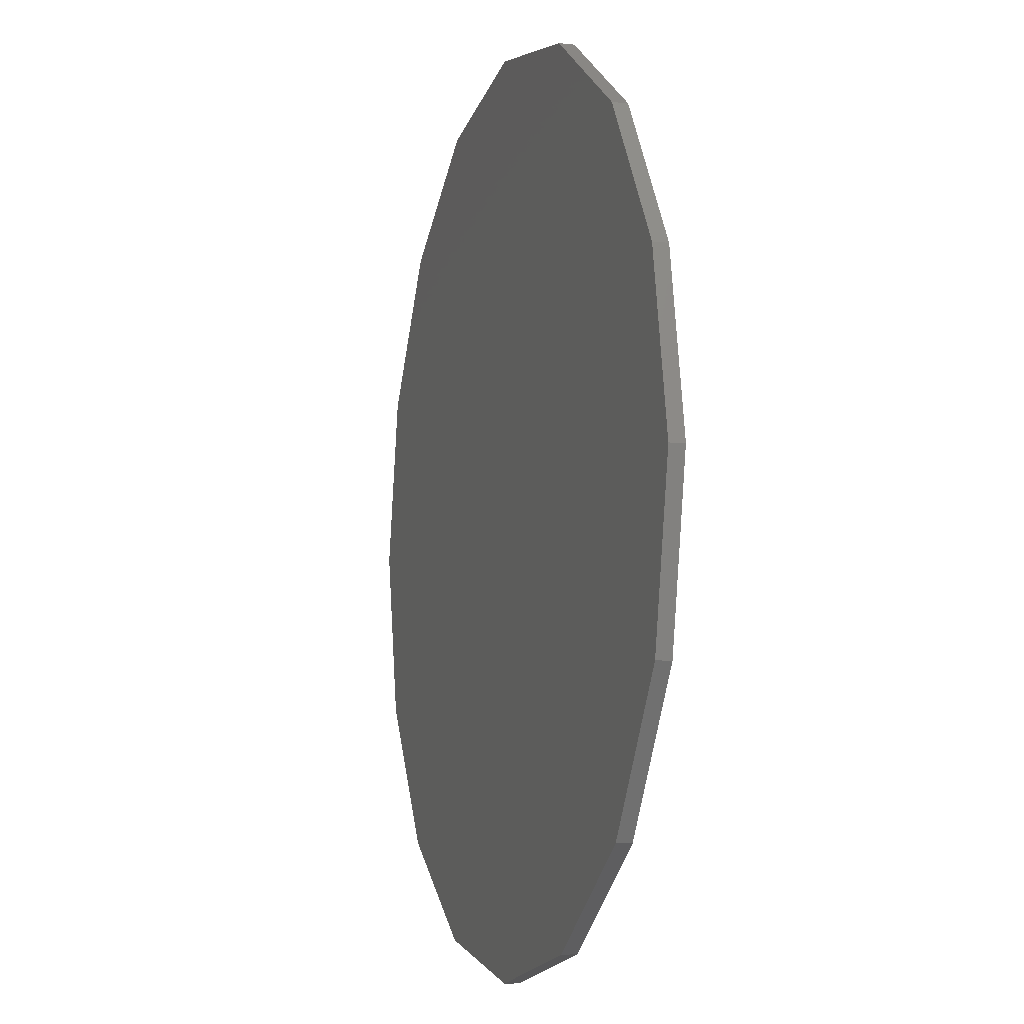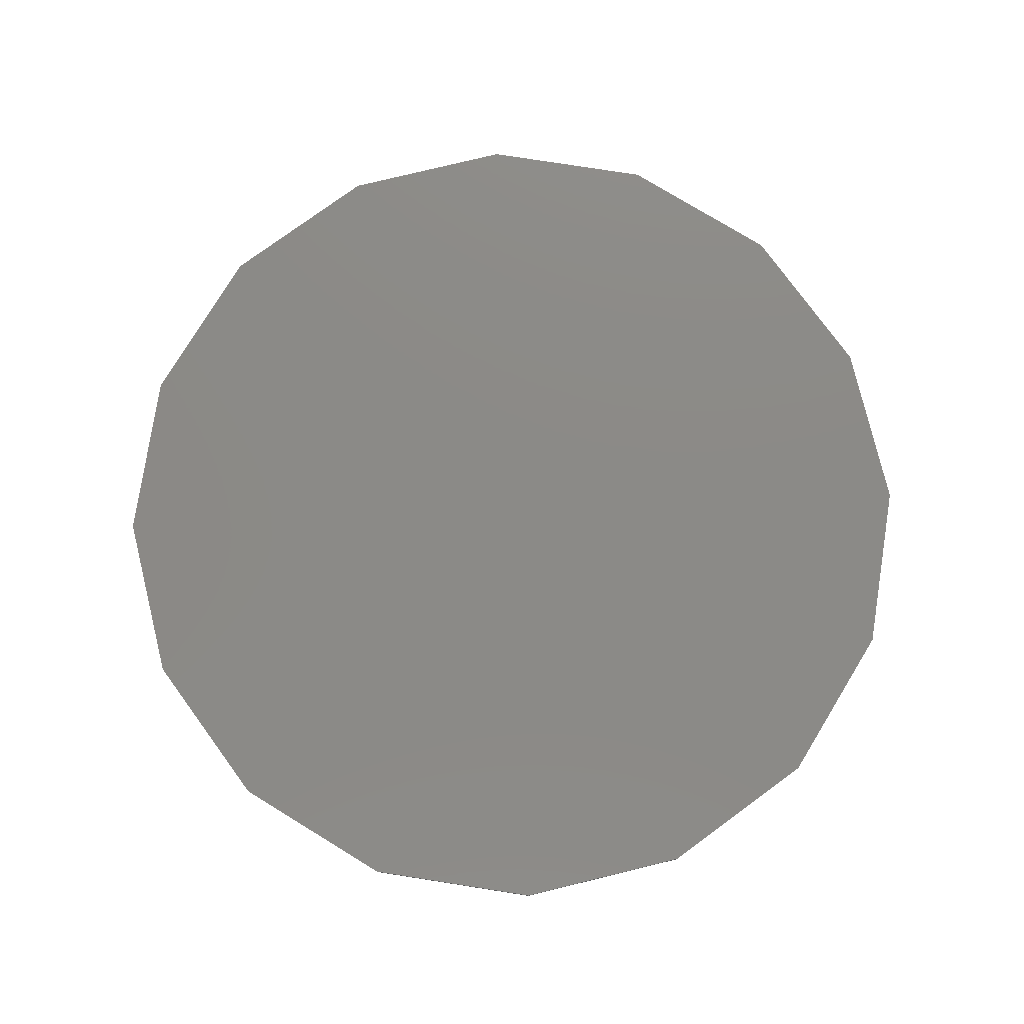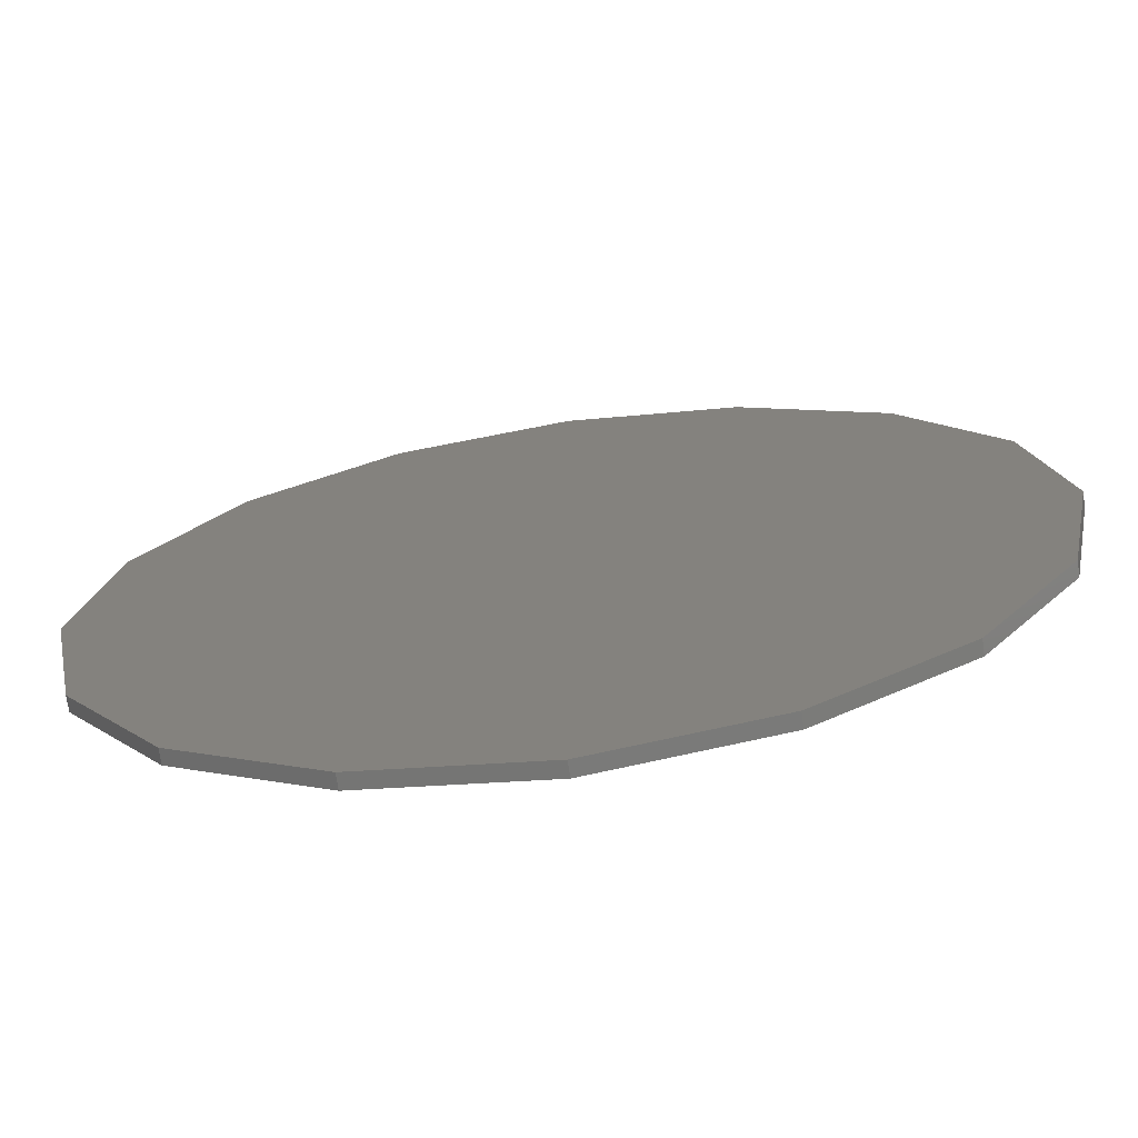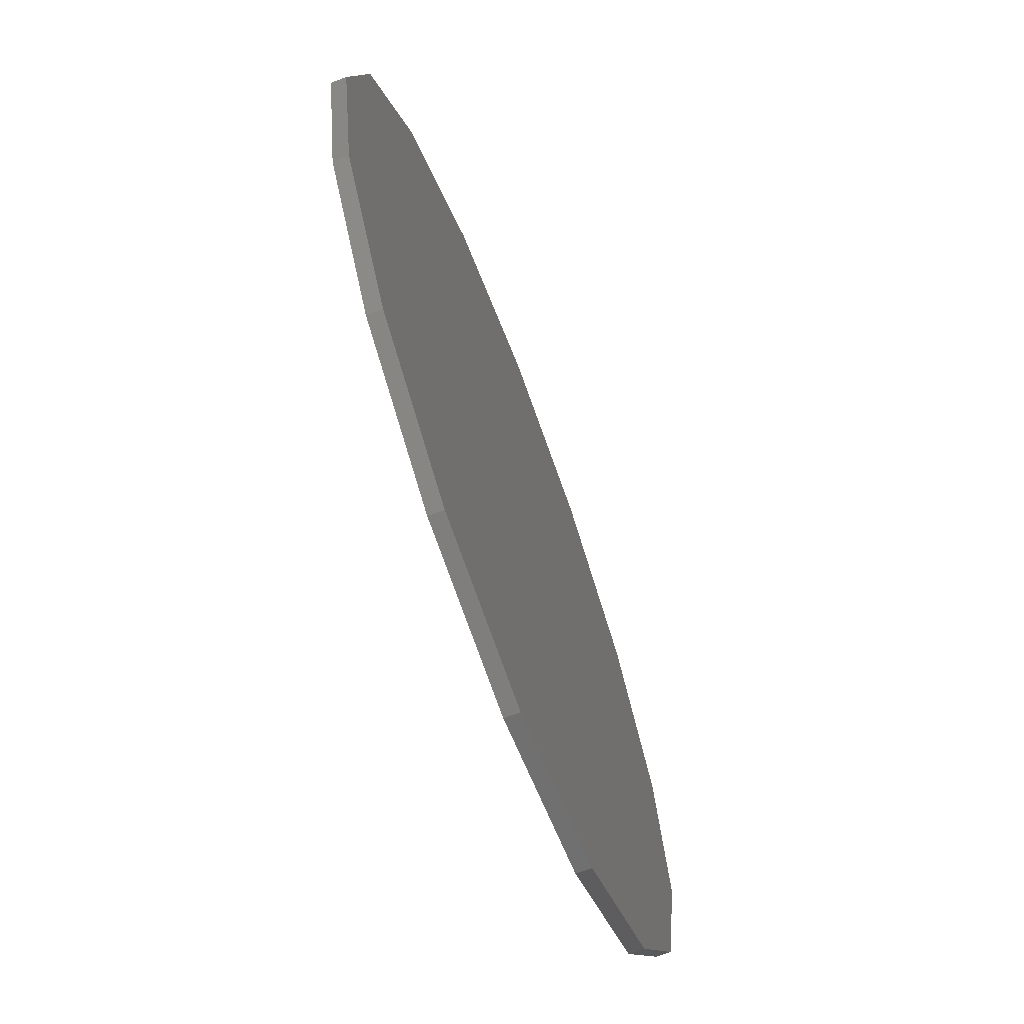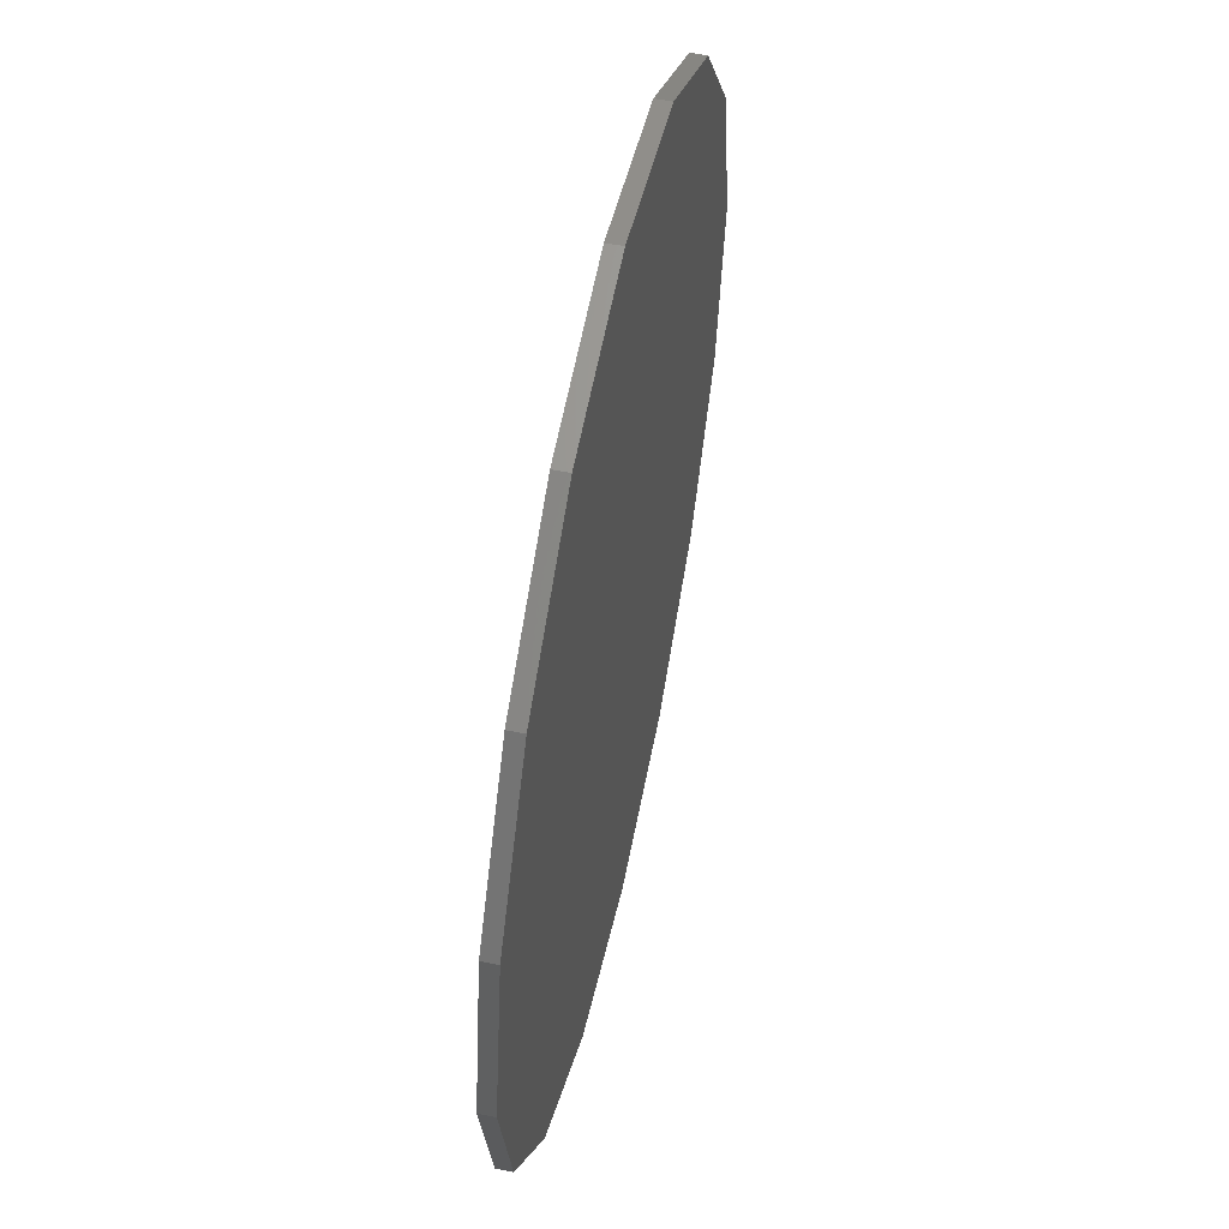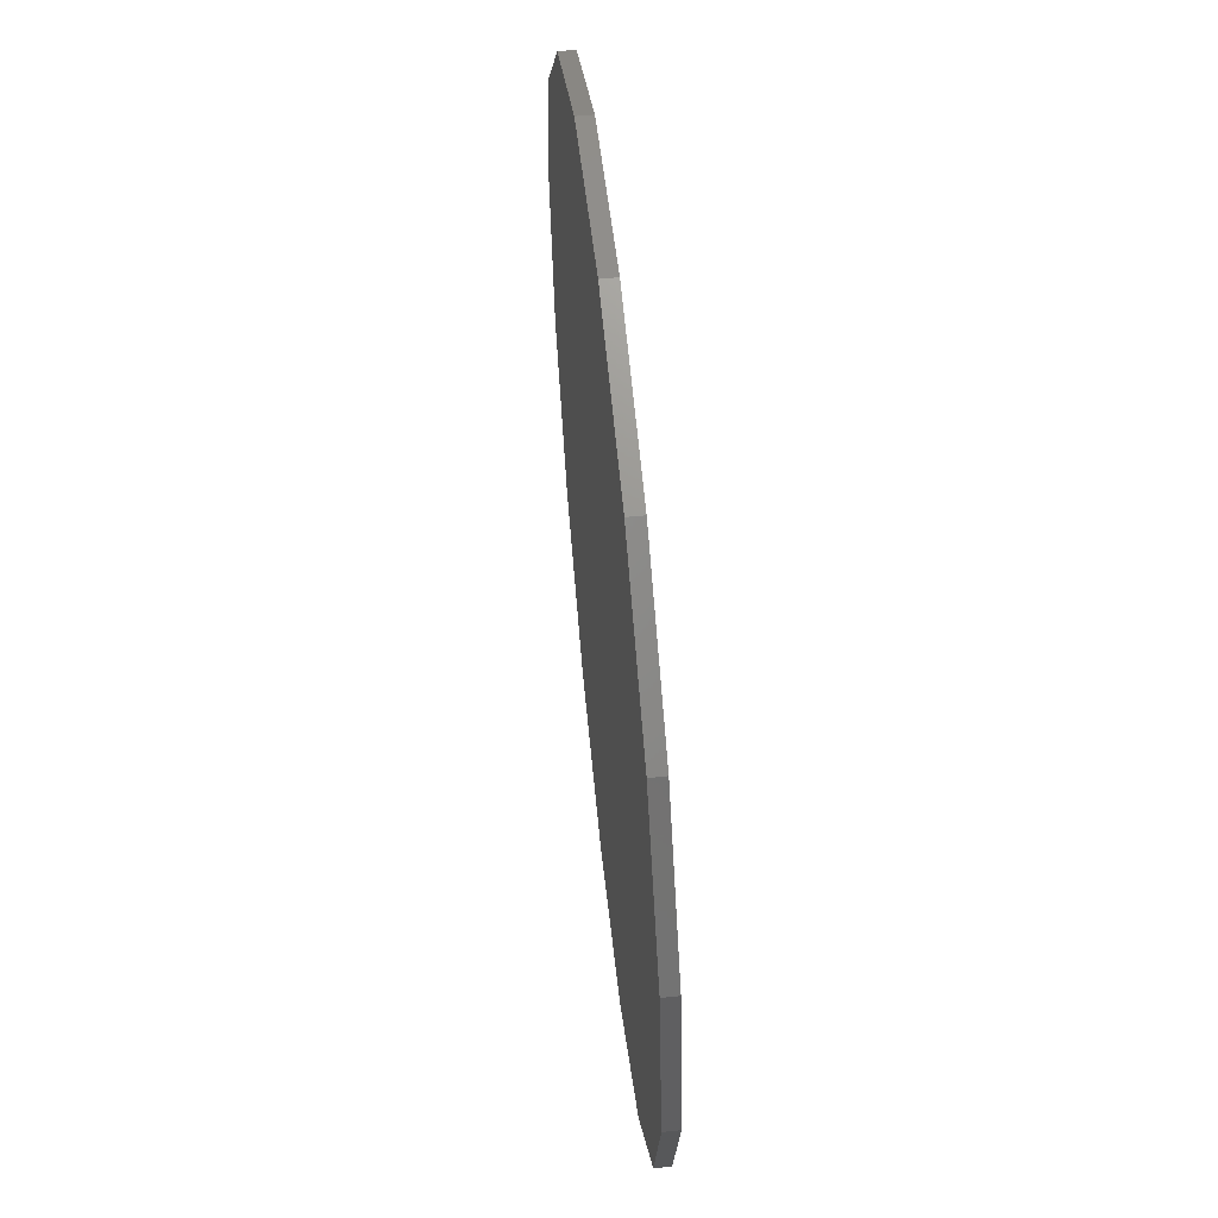
<metadata>
{"format":"stl","ext":"stl","renderer":"f3d","projection":"perspective","resolution":1024,"background":"white","views":[{"elev":-7.4,"azim":72.9,"up":"+Y"},{"elev":78.0,"azim":42.6,"up":"+Z"},{"elev":-71.3,"azim":-171.9,"up":"+Y"},{"elev":-68.7,"azim":110.5,"up":"+Y"},{"elev":55.7,"azim":101.9,"up":"+Y"},{"elev":59.7,"azim":84.1,"up":"+Y"}]}
</metadata>
<code>
# stl→obj: 32 verts, 60 faces
v 0.3 0 0.005
v 0.2772 0.1148 -0.005
v 0.2772 0.1148 0.005
v 0.3 0 -0.005
v 0.2121 0.2121 -0.005
v 0.2121 0.2121 0.005
v 0.1148 0.2772 0.005
v 0.1148 0.2772 -0.005
v 0 0.3 0.005
v 0 0.3 -0.005
v -0.1148 0.2772 0.005
v -0.1148 0.2772 -0.005
v -0.2121 0.2121 0.005
v -0.2121 0.2121 -0.005
v -0.2772 0.1148 -0.005
v -0.2772 0.1148 0.005
v -0.3 -0 -0.005
v -0.3 -0 0.005
v -0.2772 -0.1148 -0.005
v -0.2772 -0.1148 0.005
v -0.2121 -0.2121 -0.005
v -0.2121 -0.2121 0.005
v -0.1148 -0.2772 0.005
v -0.1148 -0.2772 -0.005
v -0 -0.3 0.005
v -0 -0.3 -0.005
v 0.1148 -0.2772 0.005
v 0.1148 -0.2772 -0.005
v 0.2121 -0.2121 0.005
v 0.2121 -0.2121 -0.005
v 0.2772 -0.1148 -0.005
v 0.2772 -0.1148 0.005
f 1 2 3
f 2 1 4
f 3 5 6
f 5 3 2
f 5 7 6
f 7 5 8
f 8 9 7
f 9 8 10
f 10 11 9
f 11 10 12
f 12 13 11
f 13 12 14
f 15 13 14
f 13 15 16
f 17 16 15
f 16 17 18
f 19 18 17
f 18 19 20
f 21 20 19
f 20 21 22
f 21 23 22
f 23 21 24
f 24 25 23
f 25 24 26
f 26 27 25
f 27 26 28
f 28 29 27
f 29 28 30
f 29 31 32
f 31 29 30
f 32 4 1
f 4 32 31
f 31 2 4
f 30 2 31
f 30 5 2
f 28 5 30
f 28 8 5
f 26 8 28
f 26 10 8
f 24 10 26
f 24 12 10
f 21 12 24
f 21 14 12
f 19 14 21
f 19 15 14
f 15 19 17
f 3 32 1
f 6 32 3
f 6 29 32
f 7 29 6
f 7 27 29
f 9 27 7
f 9 25 27
f 11 25 9
f 11 23 25
f 13 23 11
f 13 22 23
f 16 22 13
f 16 20 22
f 20 16 18

</code>
